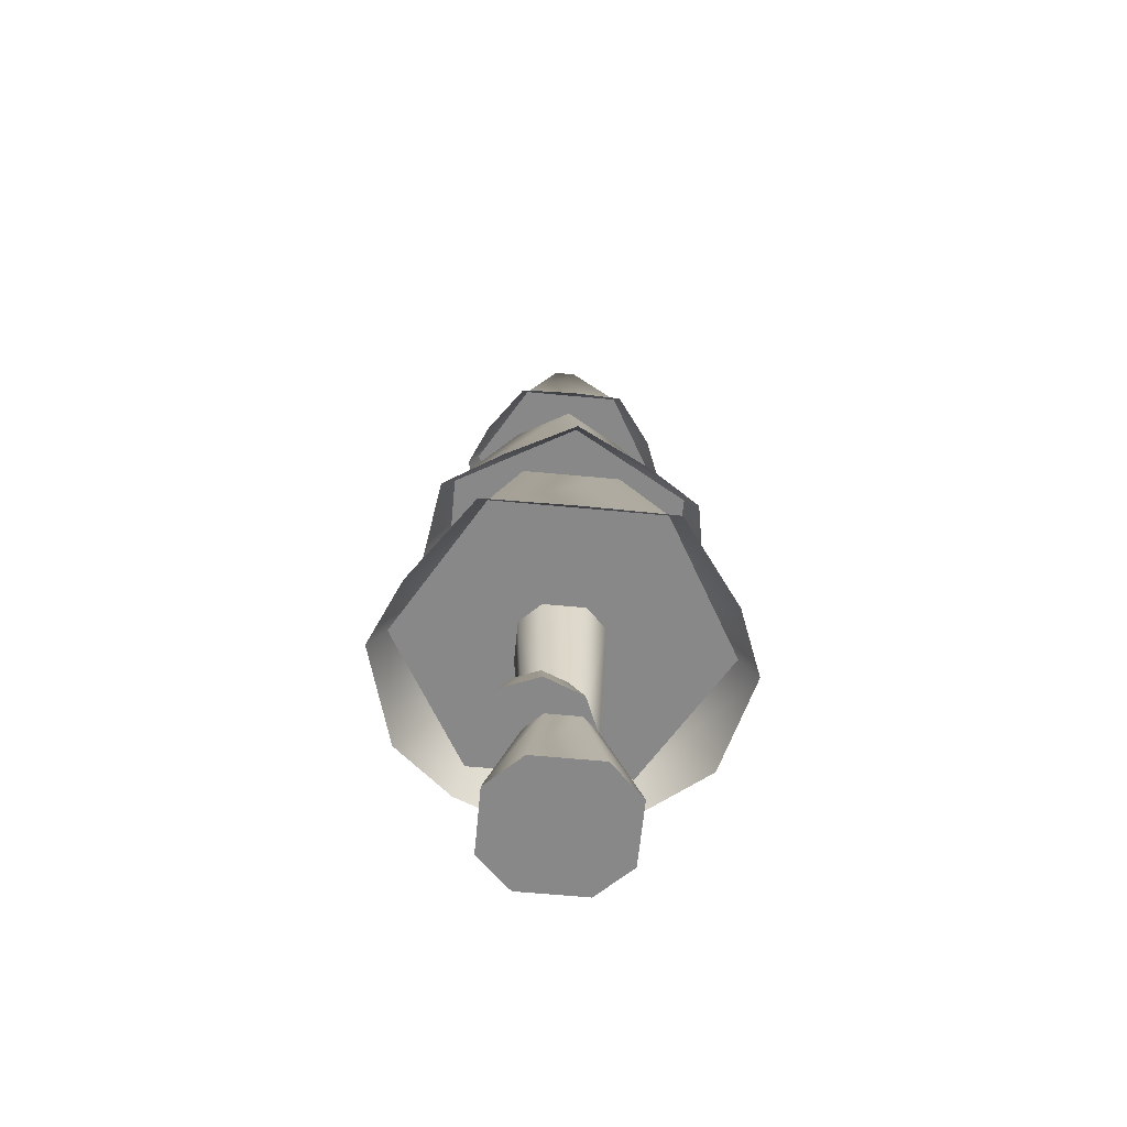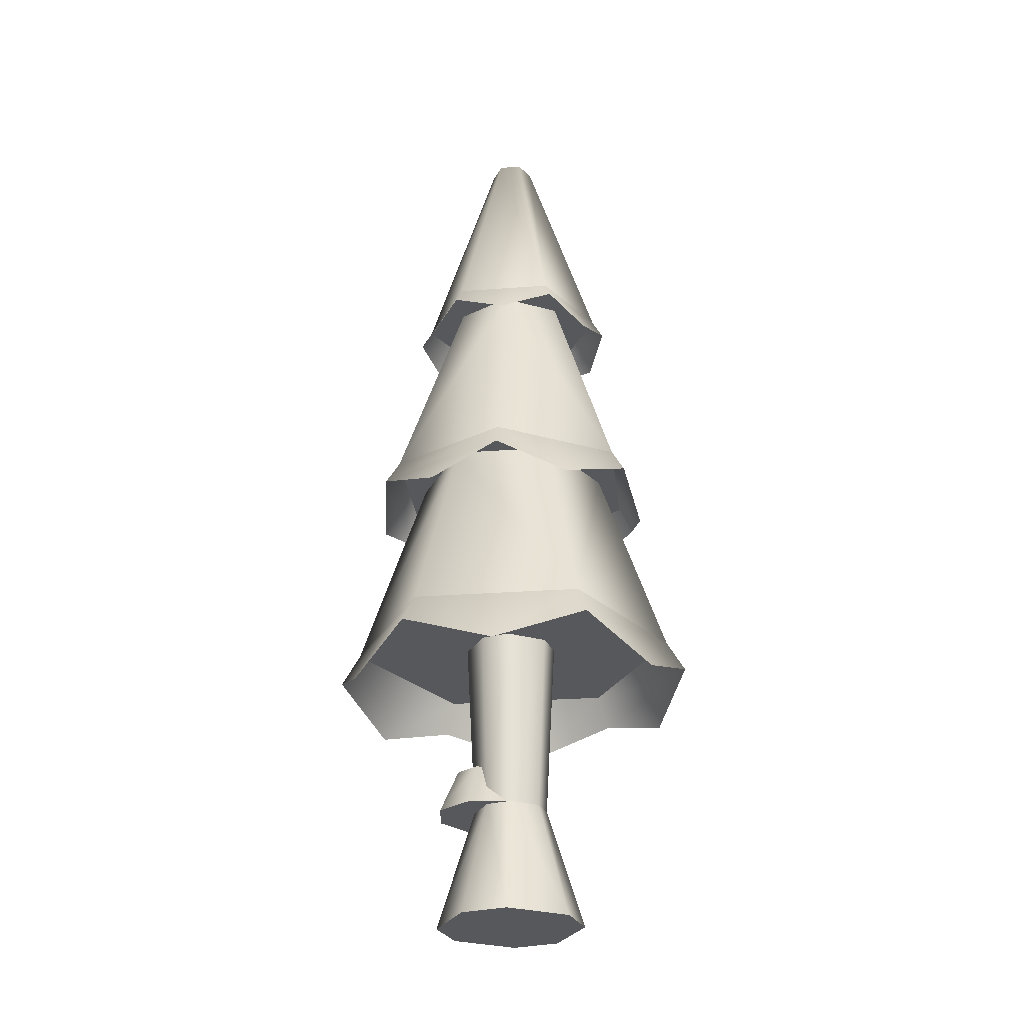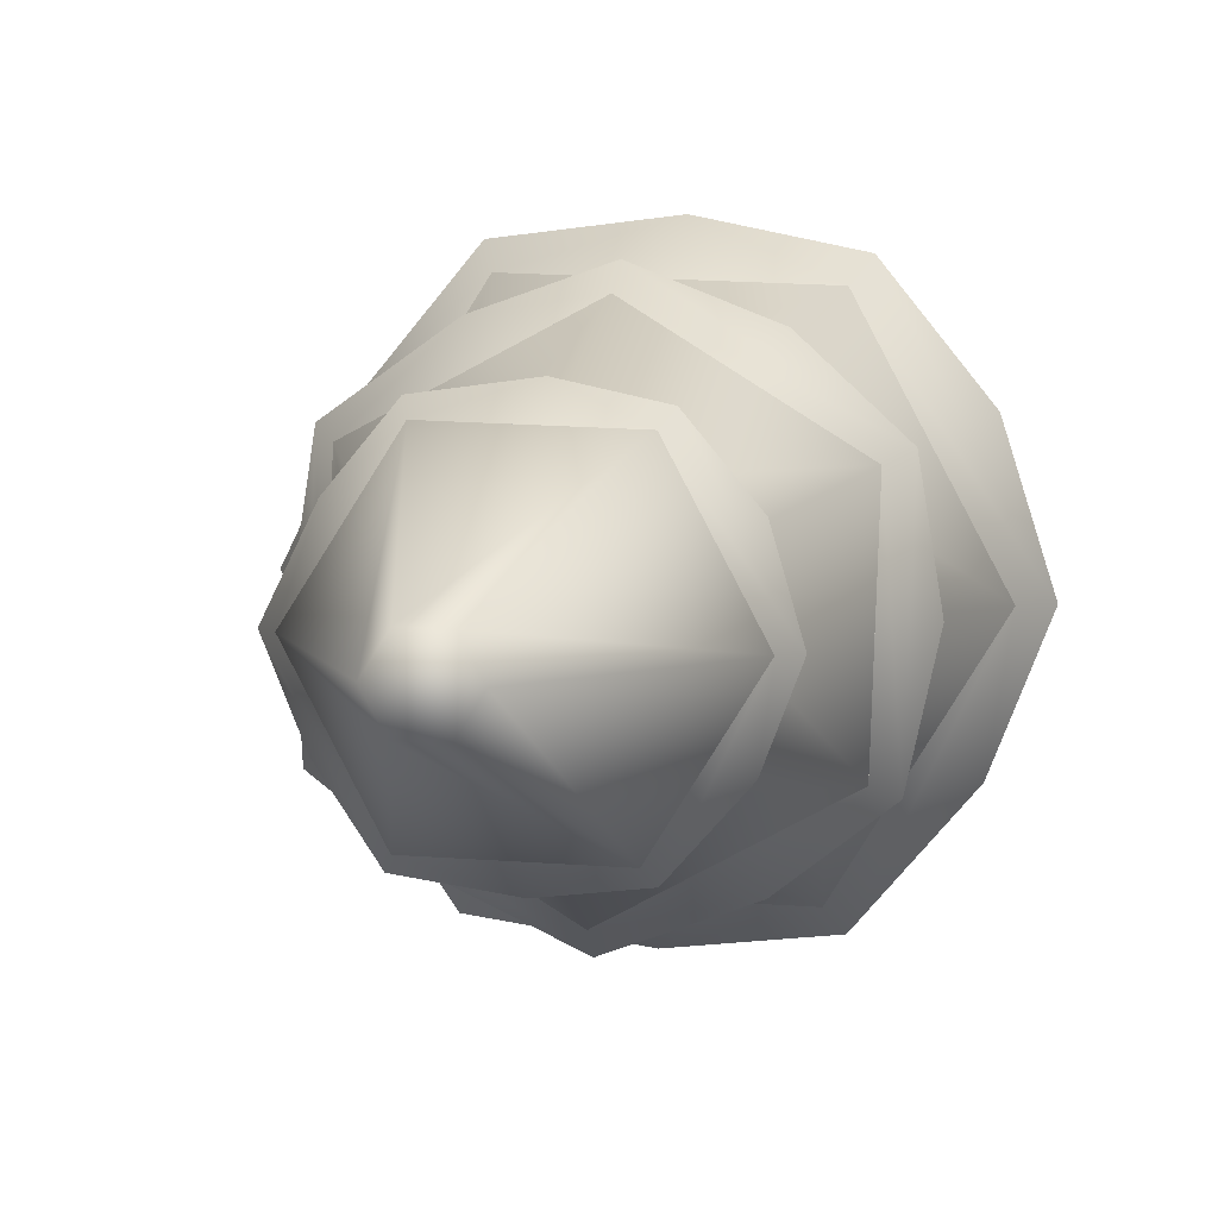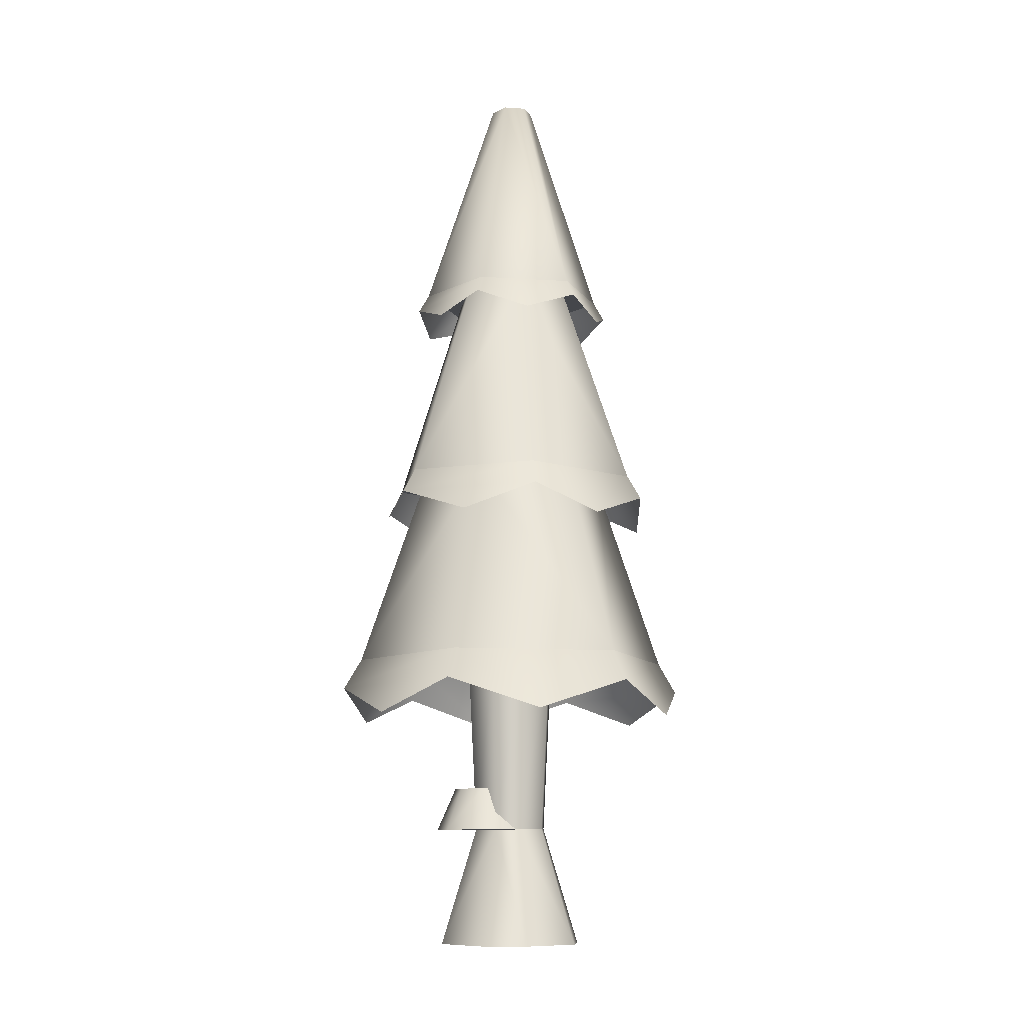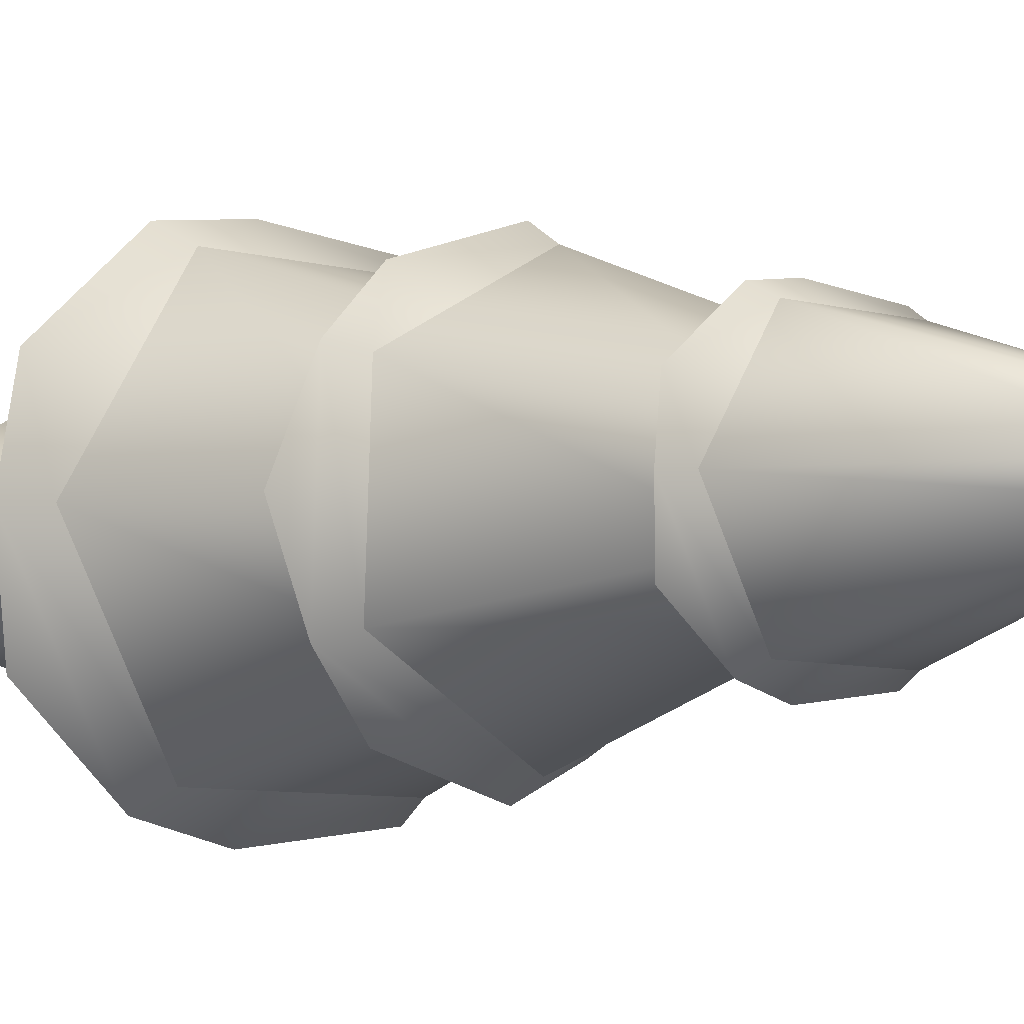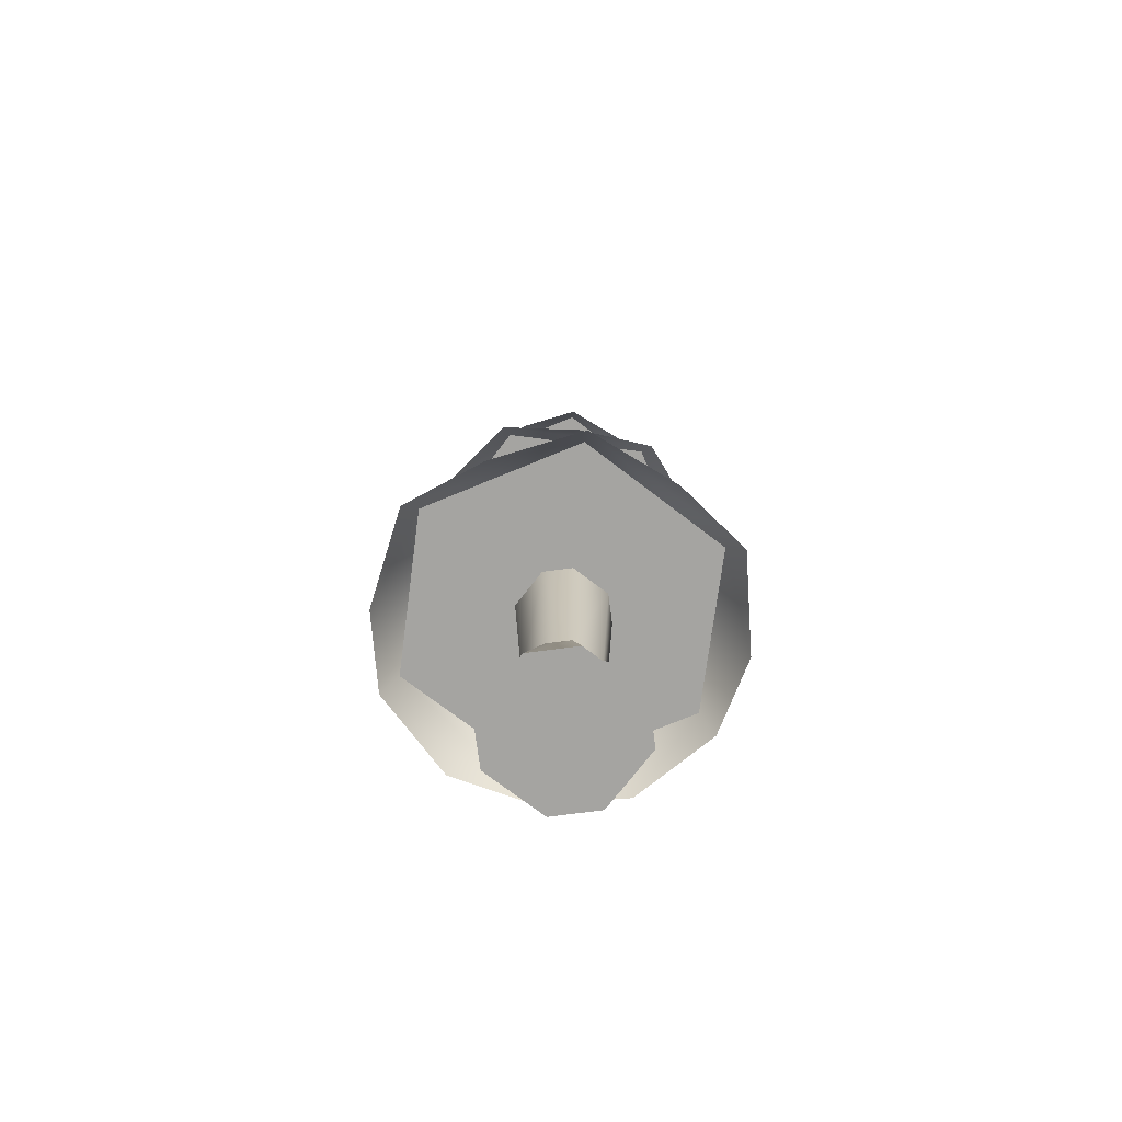
<metadata>
{"format":"obj","ext":"obj","renderer":"f3d","projection":"perspective","resolution":1024,"background":"white","views":[{"elev":-62.9,"azim":112.3,"up":"+Y"},{"elev":-28.1,"azim":-175.8,"up":"+Y"},{"elev":3.1,"azim":-172.4,"up":"+Z"},{"elev":-10.3,"azim":168.4,"up":"+Y"},{"elev":-3.6,"azim":140.2,"up":"+Z"},{"elev":-73.3,"azim":-99.7,"up":"+Y"}]}
</metadata>
<code>
o tree.034
v -11.39 -0.2823 -12.92
v -11.22 -0.2823 -13
v -11.51 -0.2823 -12.96
v -11.19 -0.2823 -13.13
v -11.59 -0.2823 -13.12
v -11.27 -0.2823 -13.29
v -11.55 -0.2823 -13.24
v -11.39 -0.2823 -13.32
v -11.31 0.0464 -13.06
v -11.39 0.0464 -13.02
v -11.45 0.0464 -13.04
v -11.29 0.0464 -13.12
v -11.33 0.0464 -13.2
v -11.39 0.0464 -13.22
v -11.47 0.0464 -13.18
v -11.49 0.0464 -13.12
v -11.39 0.5395 -13.25
v -11.49 0.5395 -13.2
v -11.52 0.5395 -13.12
v -11.29 0.5395 -13.05
v -11.39 0.5395 -12.99
v -11.32 0.5395 -13.22
v -11.26 0.5395 -13.12
v -11.46 0.5395 -13.02
v -11.28 0.1638 -13.01
v -11.35 0.1638 -13
v -11.23 0.1638 -13.06
v -11.24 0.1638 -13.14
v -11.41 0.1638 -13.05
v -11.3 0.1638 -13.18
v -11.41 0.1638 -13.12
v -11.37 0.1638 -13.17
v -11.26 0.04448 -12.96
v -11.18 0.04448 -13.05
v -11.37 0.04448 -12.95
v -11.45 0.04448 -13.02
v -11.19 0.04448 -13.16
v -11.46 0.04448 -13.14
v -11.28 0.04448 -13.23
v -11.39 0.04448 -13.22
v -11.63 0.5395 -12.75
v -11.85 0.5395 -13.15
v -11.54 1.083 -12.9
v -11.66 1.083 -13.14
v -10.94 0.5395 -13.11
v -11.18 0.5395 -12.73
v -11.13 1.083 -13.12
v -11.27 1.083 -12.89
v -11.15 0.5395 -13.51
v -11.25 1.083 -13.36
v -11.52 1.083 -13.37
v -11.6 0.5395 -13.53
v -11.27 1.667 -12.9
v -11.53 1.667 -12.91
v -11.37 2.279 -13.08
v -11.43 2.279 -13.08
v -11.42 2.279 -13.18
v -11.45 2.279 -13.13
v -11.51 1.667 -13.36
v -11.65 1.667 -13.14
v -11.25 1.667 -13.35
v -11.13 1.667 -13.12
v -11.36 2.279 -13.18
v -11.33 2.279 -13.13
v -11.08 1.083 -12.93
v -11.41 1.083 -12.76
v -11.25 1.667 -13.04
v -11.4 1.667 -12.96
v -11.07 1.083 -13.3
v -11.24 1.667 -13.21
v -11.72 1.083 -12.96
v -11.54 1.667 -13.05
v -11.7 1.083 -13.33
v -11.54 1.667 -13.22
v -11.38 1.083 -13.5
v -11.39 1.667 -13.3
v -11.82 0.37 -12.91
v -11.9 0.4547 -13.15
v -11.66 0.4547 -12.71
v -11.13 0.4547 -13.55
v -11.37 0.37 -13.61
v -11.63 0.4547 -13.57
v -11.8 0.37 -13.38
v -11.16 0.4547 -12.69
v -11.41 0.37 -12.65
v -10.97 0.37 -13.35
v -10.89 0.4547 -13.11
v -10.99 0.37 -12.87
v -11.19 0.9452 -13.46
v -11.03 1.014 -13.32
v -11.38 1.014 -13.54
v -11.05 1.014 -12.91
v -11.21 0.9452 -12.79
v -11.41 1.014 -12.72
v -11.78 0.9452 -13.14
v -11.74 1.014 -13.35
v -11.75 1.014 -12.94
v -11.57 0.9452 -13.47
v -11.6 0.9452 -12.8
v -11.01 0.9452 -13.11
v -11.24 1.618 -13.37
v -11.38 1.569 -13.4
v -11.53 1.618 -13.39
v -11.63 1.569 -13.28
v -11.68 1.618 -13.14
v -11.1 1.618 -13.12
v -11.16 1.569 -12.98
v -11.26 1.618 -12.87
v -11.64 1.569 -13
v -11.55 1.618 -12.88
v -11.15 1.569 -13.26
v -11.4 1.569 -12.85
f 3 2 1
f 2 3 4
f 4 3 5
f 4 5 6
f 6 5 7
f 6 7 8
f 9 1 2
f 1 9 10
f 11 1 10
f 1 11 3
f 12 2 4
f 2 12 9
f 13 4 6
f 4 13 12
f 7 14 8
f 14 7 15
f 11 5 3
f 5 11 16
f 8 13 6
f 13 8 14
f 7 16 15
f 16 7 5
f 14 18 17
f 18 14 15
f 16 18 15
f 18 16 19
f 21 9 20
f 9 21 10
f 22 12 13
f 12 22 23
f 21 11 10
f 11 21 24
f 13 17 22
f 17 13 14
f 20 12 23
f 12 20 9
f 24 16 11
f 16 24 19
f 27 26 25
f 26 27 28
f 26 28 29
f 29 28 30
f 29 30 31
f 31 30 32
f 35 34 33
f 34 35 36
f 34 36 37
f 37 36 38
f 37 38 39
f 39 38 40
f 27 33 34
f 33 27 25
f 29 38 36
f 38 29 31
f 40 31 32
f 31 40 38
f 28 34 37
f 34 28 27
f 26 36 35
f 36 26 29
f 30 37 39
f 37 30 28
f 26 33 25
f 33 26 35
f 40 30 39
f 30 40 32
f 43 42 41
f 42 43 44
f 47 46 45
f 46 47 48
f 50 45 49
f 45 50 47
f 48 41 46
f 41 48 43
f 52 44 51
f 44 52 42
f 52 50 49
f 50 52 51
f 41 45 46
f 45 41 42
f 45 42 49
f 49 42 52
f 55 54 53
f 54 55 56
f 59 58 57
f 58 59 60
f 63 62 61
f 62 63 64
f 64 53 62
f 53 64 55
f 64 56 55
f 56 64 58
f 58 64 63
f 58 63 57
f 59 63 61
f 63 59 57
f 54 62 53
f 62 54 60
f 62 60 61
f 61 60 59
f 56 60 54
f 60 56 58
f 67 66 65
f 66 67 68
f 70 65 69
f 65 70 67
f 68 71 66
f 71 68 72
f 72 73 71
f 73 72 74
f 71 65 66
f 65 71 69
f 69 71 73
f 69 73 75
f 76 69 75
f 69 76 70
f 73 76 75
f 76 73 74
f 79 78 77
f 78 79 41
f 78 41 42
f 77 78 79
f 41 79 78
f 42 41 78
f 81 49 80
f 49 81 52
f 52 81 82
f 80 49 81
f 52 81 49
f 82 81 52
f 82 42 52
f 42 82 83
f 42 83 78
f 52 42 82
f 83 82 42
f 78 83 42
f 46 85 84
f 85 46 41
f 85 41 79
f 84 85 46
f 41 46 85
f 79 41 85
f 80 87 86
f 87 80 49
f 87 49 45
f 86 87 80
f 49 80 87
f 45 49 87
f 45 88 87
f 88 45 46
f 88 46 84
f 87 88 45
f 46 45 88
f 84 46 88
f 91 90 89
f 90 91 75
f 90 75 69
f 89 90 91
f 75 91 90
f 69 75 90
f 65 93 92
f 93 65 66
f 93 66 94
f 92 93 65
f 66 65 93
f 94 66 93
f 97 96 95
f 96 97 71
f 96 71 73
f 95 96 97
f 71 97 96
f 73 71 96
f 98 75 91
f 75 98 73
f 73 98 96
f 91 75 98
f 73 98 75
f 96 98 73
f 94 97 99
f 97 94 66
f 97 66 71
f 99 97 94
f 66 94 97
f 71 66 97
f 90 92 100
f 92 90 69
f 92 69 65
f 100 92 90
f 69 90 92
f 65 69 92
f 102 61 101
f 61 102 59
f 59 102 103
f 101 61 102
f 59 102 61
f 103 102 59
f 103 60 59
f 60 103 104
f 60 104 105
f 59 60 103
f 104 103 60
f 105 104 60
f 62 107 106
f 107 62 53
f 107 53 108
f 106 107 62
f 53 62 107
f 108 53 107
f 110 105 109
f 105 110 54
f 105 54 60
f 109 105 110
f 54 110 105
f 60 54 105
f 101 106 111
f 106 101 61
f 106 61 62
f 111 106 101
f 61 101 106
f 62 61 106
f 53 112 108
f 112 53 54
f 112 54 110
f 108 112 53
f 54 53 112
f 110 54 112
f 3 2 1
f 2 3 4
f 4 3 5
f 4 5 6
f 6 5 7
f 6 7 8
f 9 1 2
f 1 9 10
f 11 1 10
f 1 11 3
f 12 2 4
f 2 12 9
f 13 4 6
f 4 13 12
f 7 14 8
f 14 7 15
f 11 5 3
f 5 11 16
f 8 13 6
f 13 8 14
f 7 16 15
f 16 7 5
f 14 18 17
f 18 14 15
f 16 18 15
f 18 16 19
f 21 9 20
f 9 21 10
f 22 12 13
f 12 22 23
f 21 11 10
f 11 21 24
f 13 17 22
f 17 13 14
f 20 12 23
f 12 20 9
f 24 16 11
f 16 24 19
f 27 26 25
f 26 27 28
f 26 28 29
f 29 28 30
f 29 30 31
f 31 30 32
f 35 34 33
f 34 35 36
f 34 36 37
f 37 36 38
f 37 38 39
f 39 38 40
f 27 33 34
f 33 27 25
f 29 38 36
f 38 29 31
f 40 31 32
f 31 40 38
f 28 34 37
f 34 28 27
f 26 36 35
f 36 26 29
f 30 37 39
f 37 30 28
f 26 33 25
f 33 26 35
f 40 30 39
f 30 40 32
f 43 42 41
f 42 43 44
f 47 46 45
f 46 47 48
f 50 45 49
f 45 50 47
f 48 41 46
f 41 48 43
f 52 44 51
f 44 52 42
f 52 50 49
f 50 52 51
f 41 45 46
f 45 41 42
f 45 42 49
f 49 42 52
f 55 54 53
f 54 55 56
f 59 58 57
f 58 59 60
f 63 62 61
f 62 63 64
f 64 53 62
f 53 64 55
f 64 56 55
f 56 64 58
f 58 64 63
f 58 63 57
f 59 63 61
f 63 59 57
f 54 62 53
f 62 54 60
f 62 60 61
f 61 60 59
f 56 60 54
f 60 56 58
f 67 66 65
f 66 67 68
f 70 65 69
f 65 70 67
f 68 71 66
f 71 68 72
f 72 73 71
f 73 72 74
f 71 65 66
f 65 71 69
f 69 71 73
f 69 73 75
f 76 69 75
f 69 76 70
f 73 76 75
f 76 73 74
f 79 78 77
f 78 79 41
f 78 41 42
f 77 78 79
f 41 79 78
f 42 41 78
f 81 49 80
f 49 81 52
f 52 81 82
f 80 49 81
f 52 81 49
f 82 81 52
f 82 42 52
f 42 82 83
f 42 83 78
f 52 42 82
f 83 82 42
f 78 83 42
f 46 85 84
f 85 46 41
f 85 41 79
f 84 85 46
f 41 46 85
f 79 41 85
f 80 87 86
f 87 80 49
f 87 49 45
f 86 87 80
f 49 80 87
f 45 49 87
f 45 88 87
f 88 45 46
f 88 46 84
f 87 88 45
f 46 45 88
f 84 46 88
f 91 90 89
f 90 91 75
f 90 75 69
f 89 90 91
f 75 91 90
f 69 75 90
f 65 93 92
f 93 65 66
f 93 66 94
f 92 93 65
f 66 65 93
f 94 66 93
f 97 96 95
f 96 97 71
f 96 71 73
f 95 96 97
f 71 97 96
f 73 71 96
f 98 75 91
f 75 98 73
f 73 98 96
f 91 75 98
f 73 98 75
f 96 98 73
f 94 97 99
f 97 94 66
f 97 66 71
f 99 97 94
f 66 94 97
f 71 66 97
f 90 92 100
f 92 90 69
f 92 69 65
f 100 92 90
f 69 90 92
f 65 69 92
f 102 61 101
f 61 102 59
f 59 102 103
f 101 61 102
f 59 102 61
f 103 102 59
f 103 60 59
f 60 103 104
f 60 104 105
f 59 60 103
f 104 103 60
f 105 104 60
f 62 107 106
f 107 62 53
f 107 53 108
f 106 107 62
f 53 62 107
f 108 53 107
f 110 105 109
f 105 110 54
f 105 54 60
f 109 105 110
f 54 110 105
f 60 54 105
f 101 106 111
f 106 101 61
f 106 61 62
f 111 106 101
f 61 101 106
f 62 61 106
f 53 112 108
f 112 53 54
f 112 54 110
f 108 112 53
f 54 53 112
f 110 54 112

</code>
